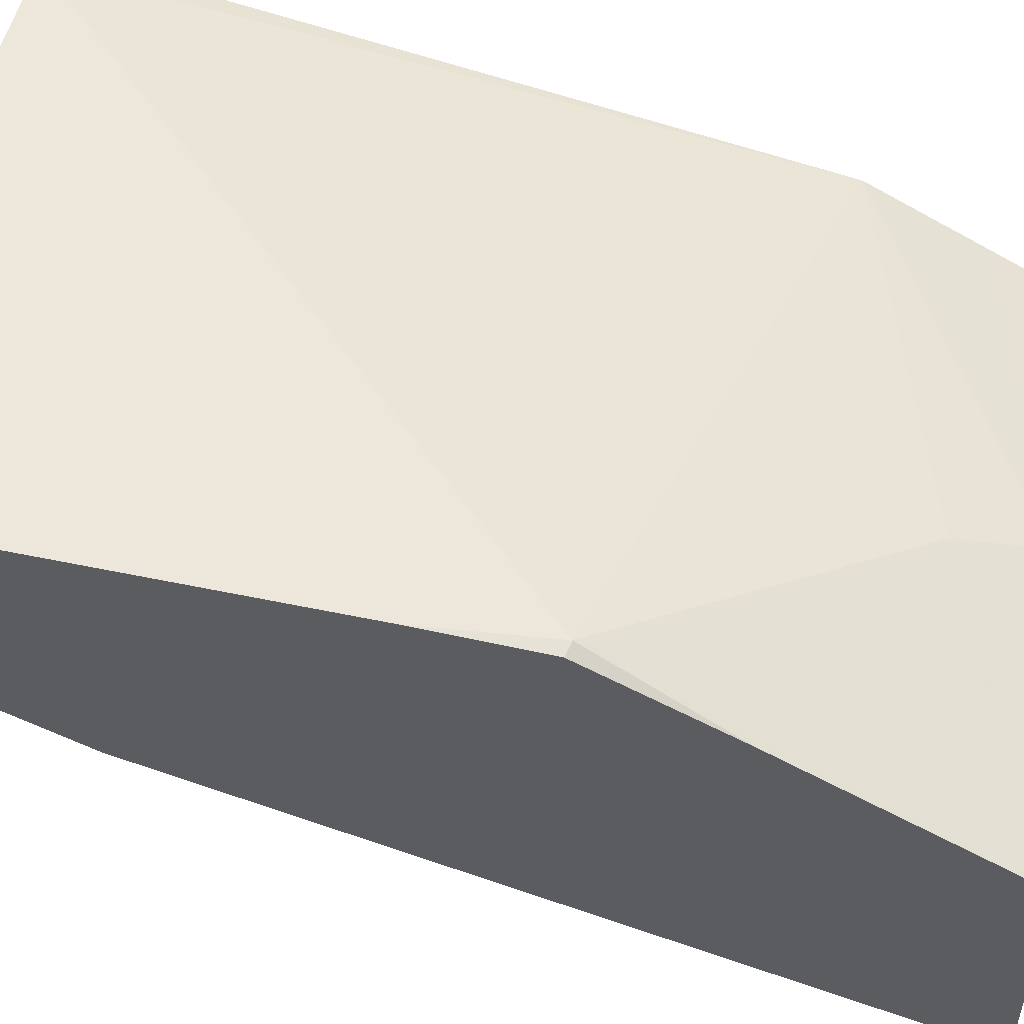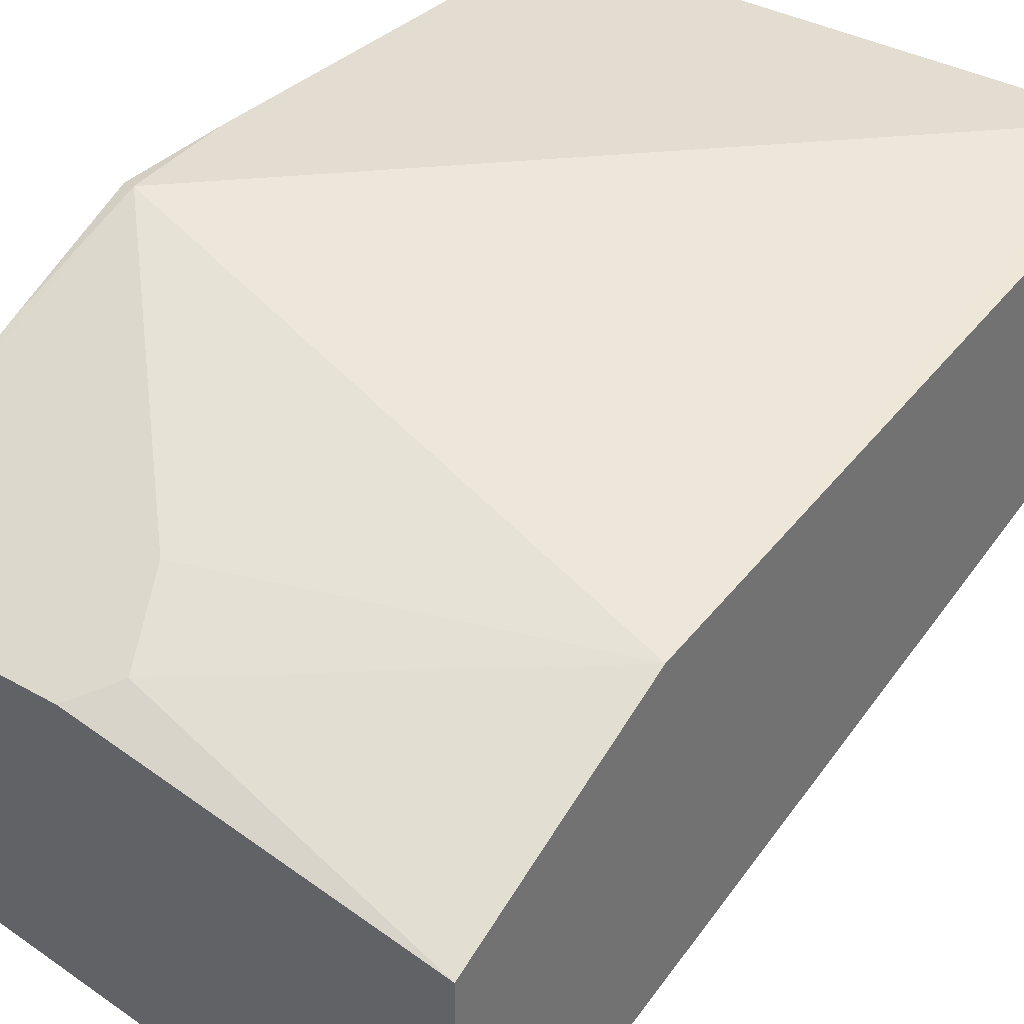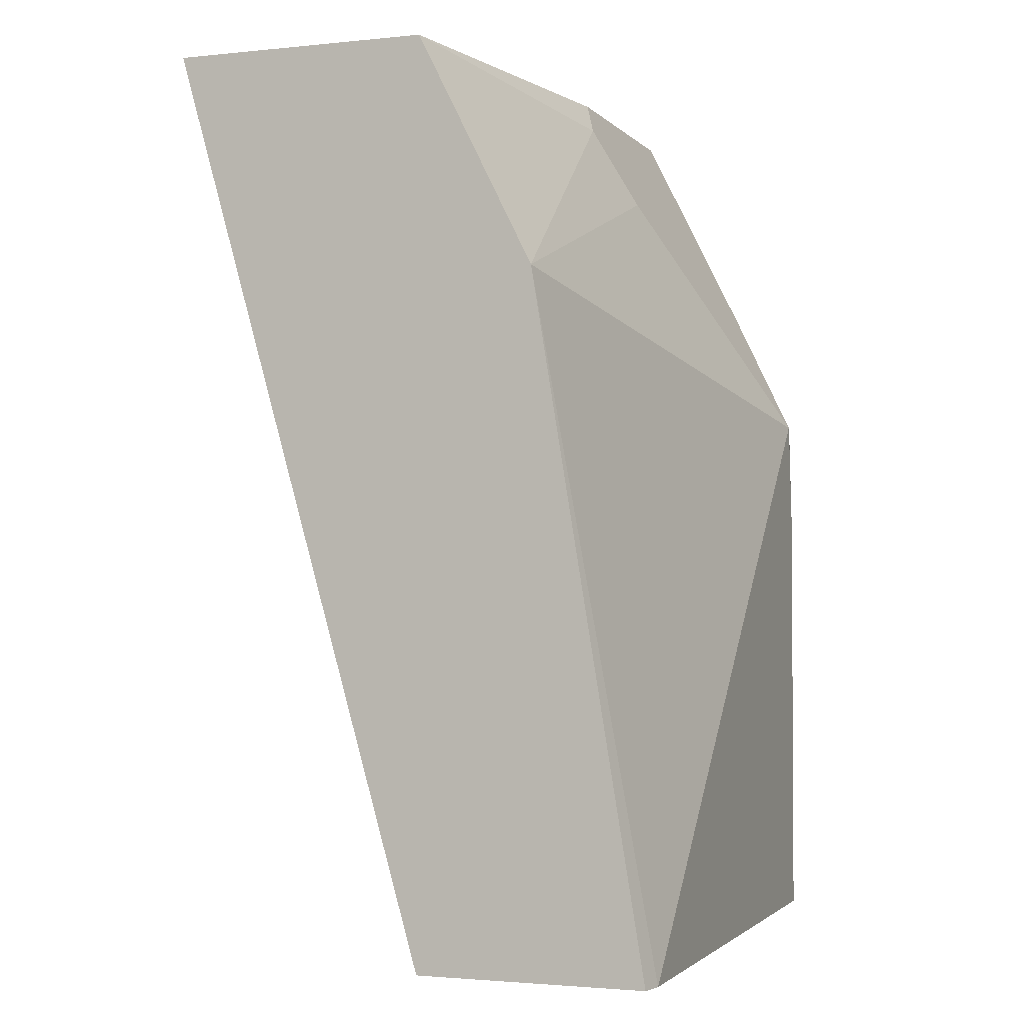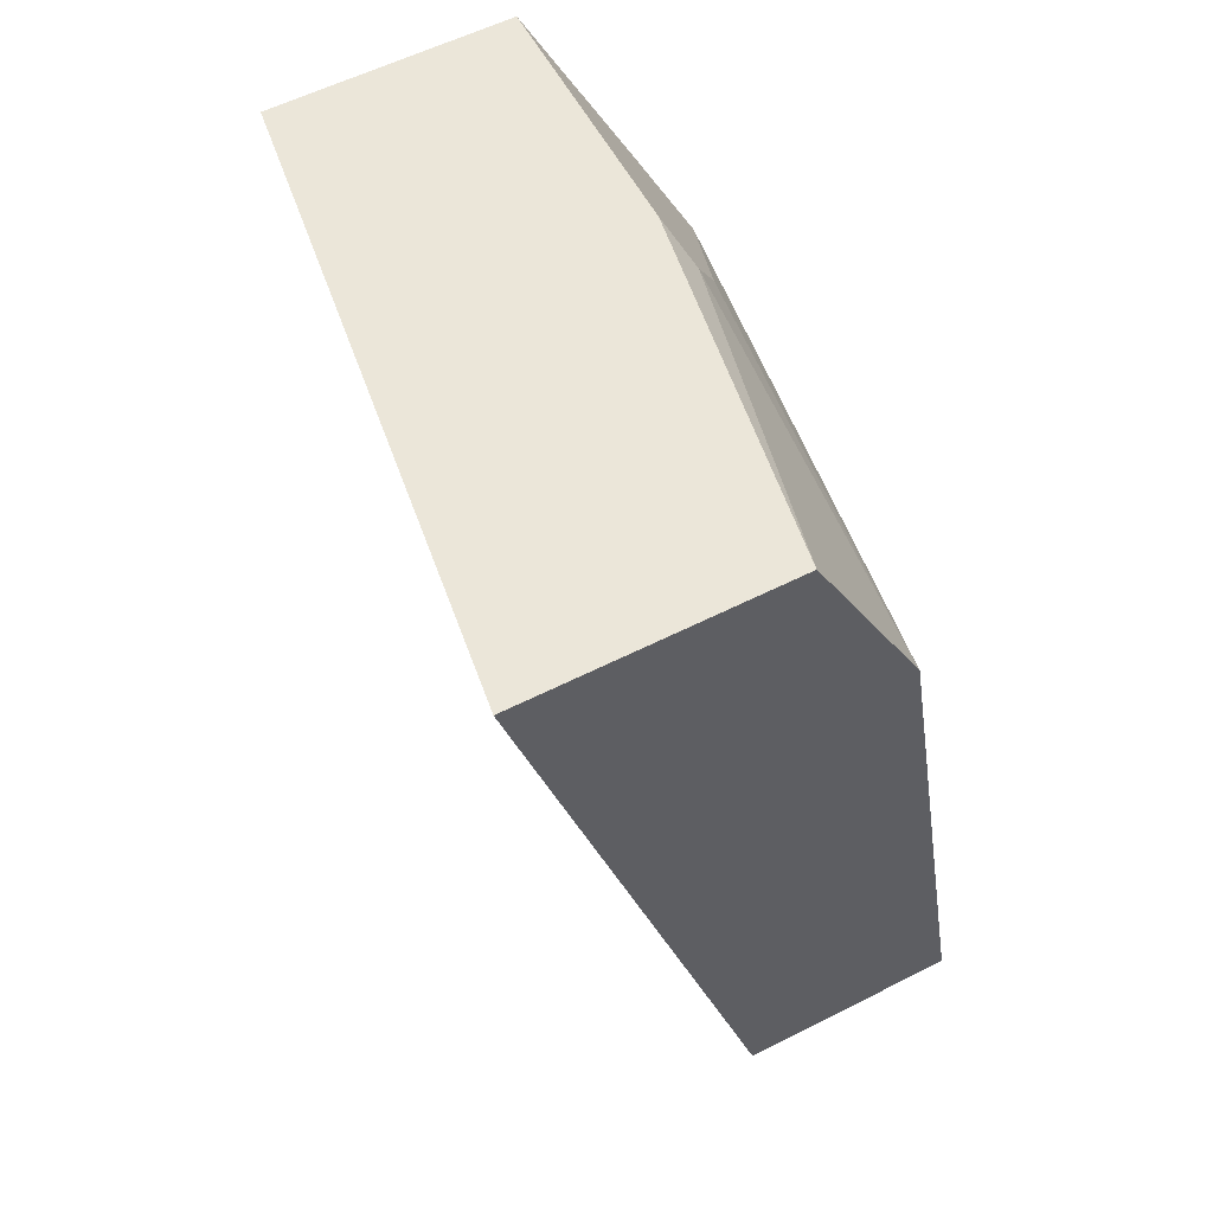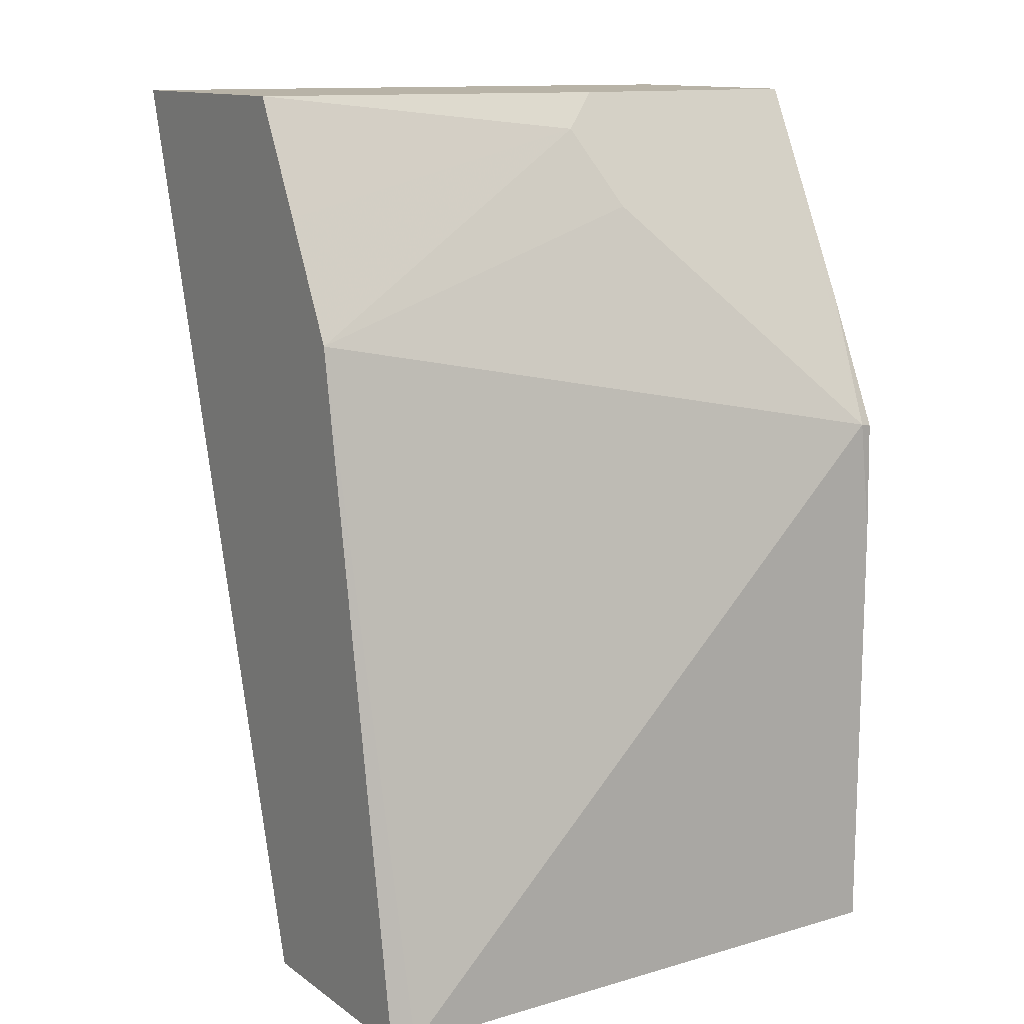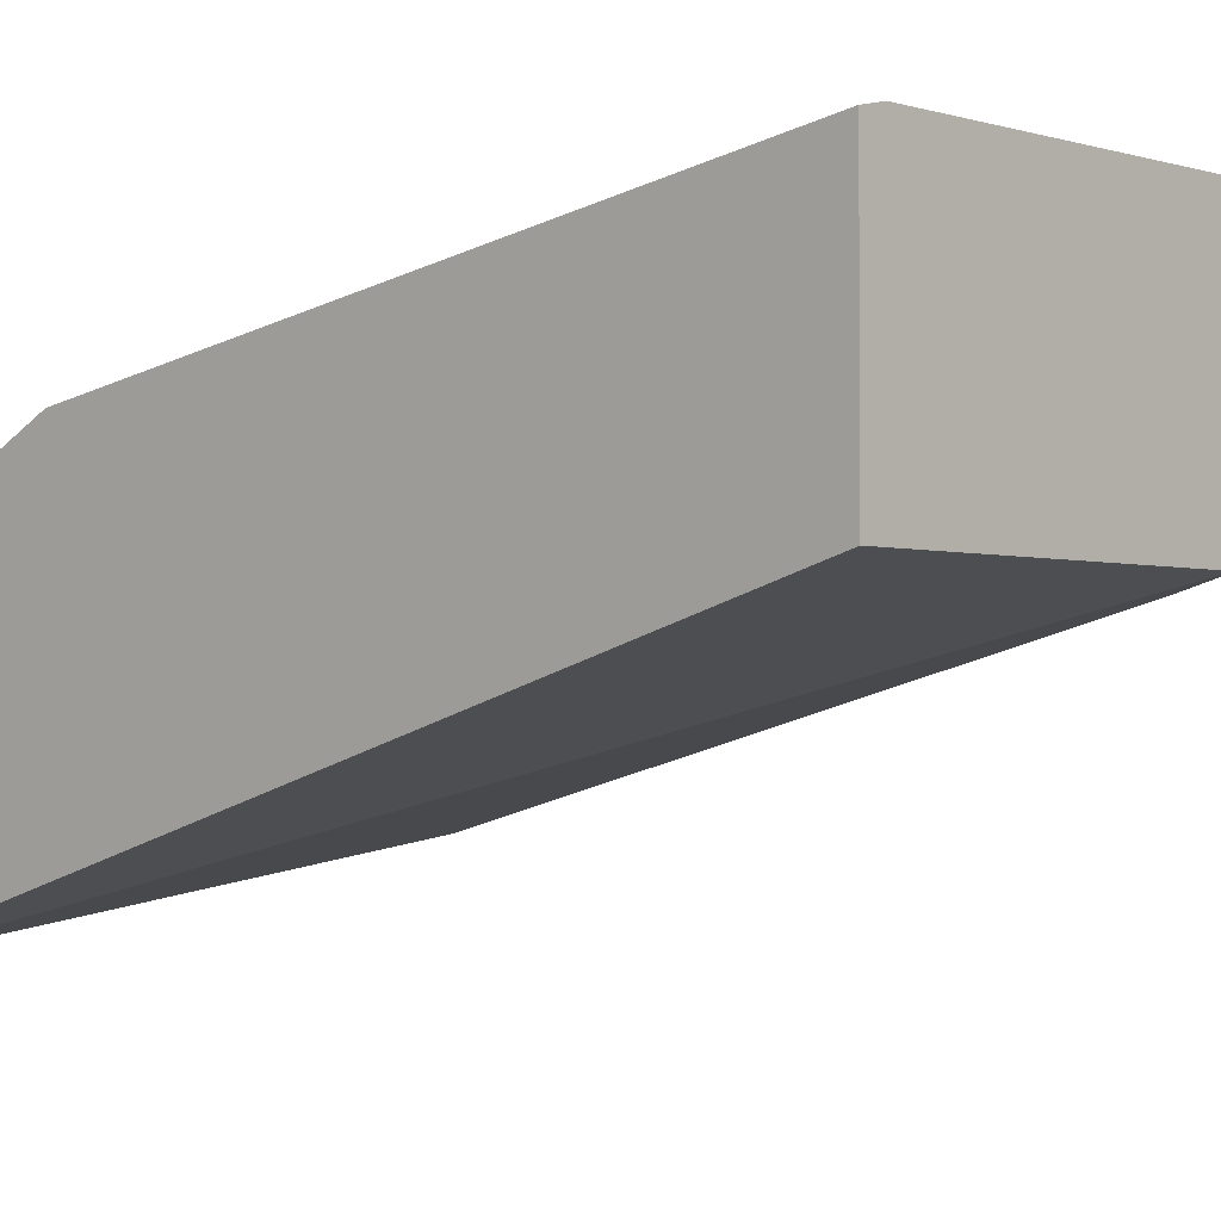
<metadata>
{"format":"obj","ext":"obj","renderer":"f3d","projection":"perspective","resolution":1024,"background":"white","views":[{"elev":51.8,"azim":102.9,"up":"+Z"},{"elev":35.2,"azim":-142.8,"up":"+Z"},{"elev":-2.1,"azim":-69.8,"up":"+Y"},{"elev":57.5,"azim":-117.8,"up":"+Y"},{"elev":12.9,"azim":-33.3,"up":"+Y"},{"elev":-2.3,"azim":-47.0,"up":"+Z"}]}
</metadata>
<code>
v -0.1794 -0.06462 0.6818
v -0.07178 -0.06462 0.6818
v -0.1794 -0.06462 0.752
v -0.1794 0.2144 0.6025
v 0.004051 7e-08 0.6818
v -0.06374 -0.06462 0.6836
v 0.004051 0.2144 0.6285
v -0.1723 -0.06462 0.7536
v -0.1794 0.1435 0.7177
v -0.1794 0.2144 0.6822
v 0.004051 -0.05104 0.7026
v 0.004051 -0.06188 0.7098
v 0.004051 -0.06462 0.7116
v 0.004051 0.2144 0.7003
v 0.004051 -0.06462 0.7536
v -0.07178 0.03591 0.7536
v -7.75e-06 0.1077 0.7536
v -0.07178 0.1794 0.7177
v -0.08374 0.2033 0.7058
v -0.1794 0.1795 0.6998
v -0.0359 0.0718 0.7536
v -0.07272 0.2144 0.7003
v 0.004051 0.1476 0.7336
v 0.004051 0.0718 0.7536
v 0.004051 0.1068 0.7528
f 8 16 9
f 8 21 16
f 8 17 21
f 8 24 17
f 6 11 12
f 6 12 13
f 5 12 11
f 9 17 18
f 8 15 24
f 9 18 19
f 17 22 18
f 9 16 21
f 9 21 17
f 10 20 19
f 10 19 22
f 14 22 17
f 14 17 23
f 17 25 23
f 17 24 25
f 18 22 19
f 5 13 12
f 9 19 20
f 5 15 13
f 5 7 14
f 5 25 24
f 1 2 6
f 1 6 13
f 1 15 8
f 1 8 3
f 1 3 9
f 1 9 20
f 1 20 10
f 1 10 4
f 1 4 2
f 2 5 6
f 1 13 15
f 2 7 5
f 2 4 7
f 5 23 25
f 5 24 15
f 5 11 6
f 5 14 23
f 4 22 14
f 4 10 22
f 3 8 9
f 4 14 7

</code>
